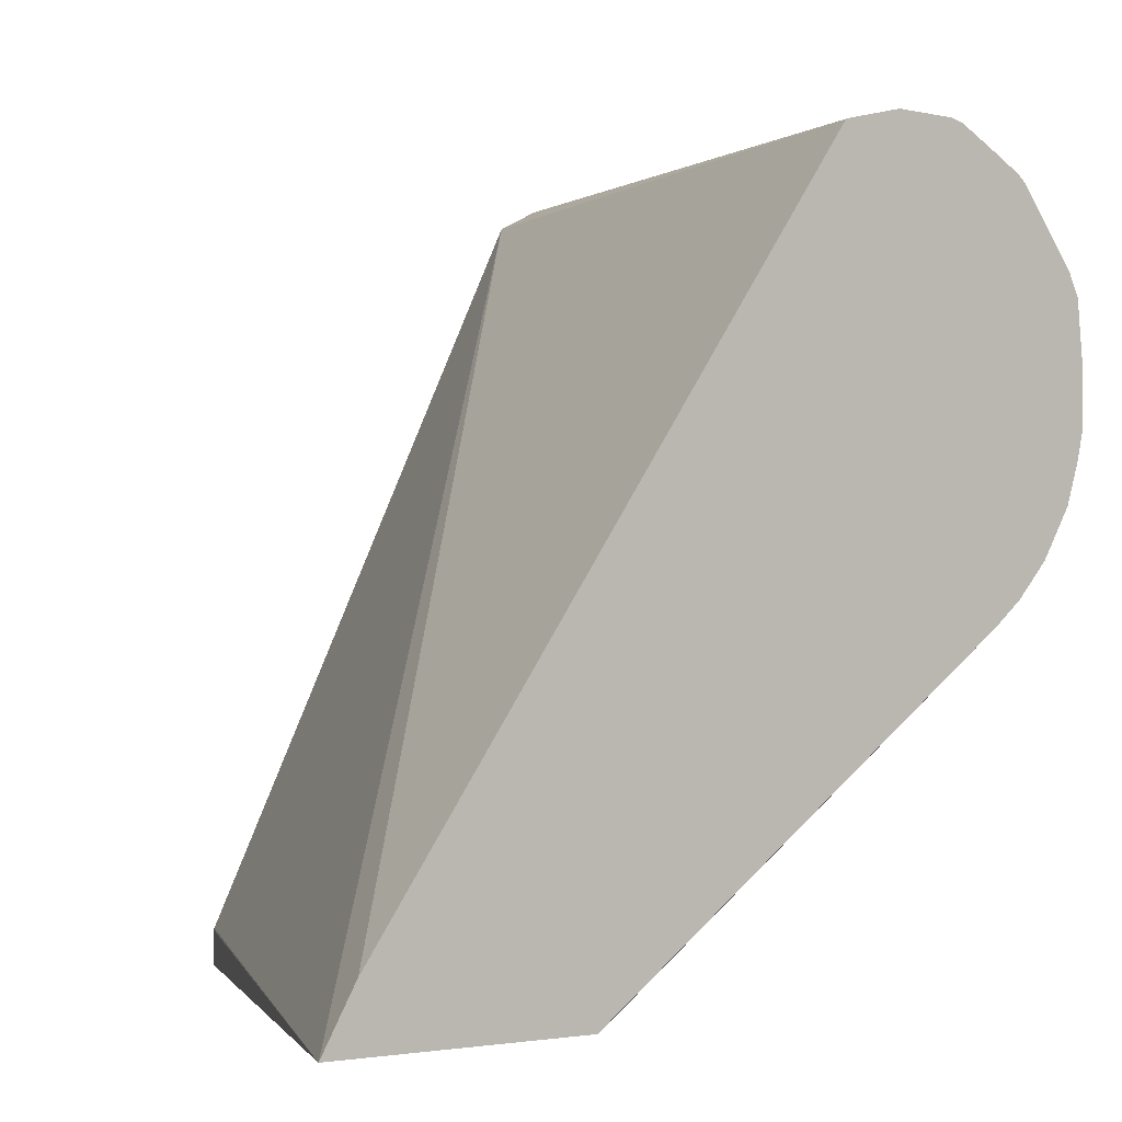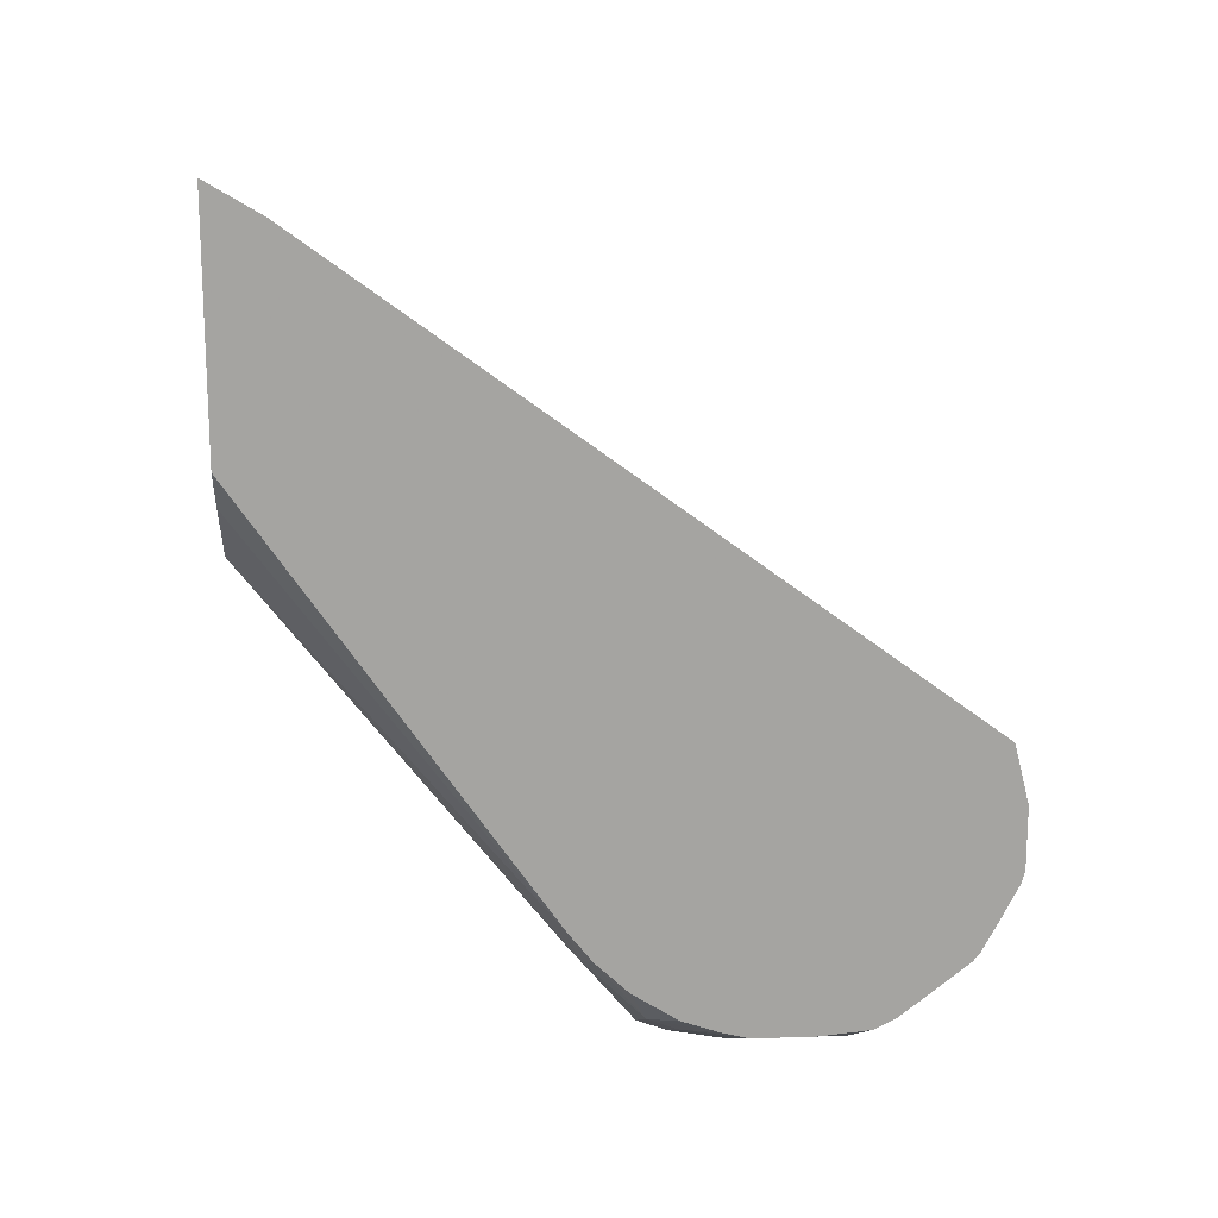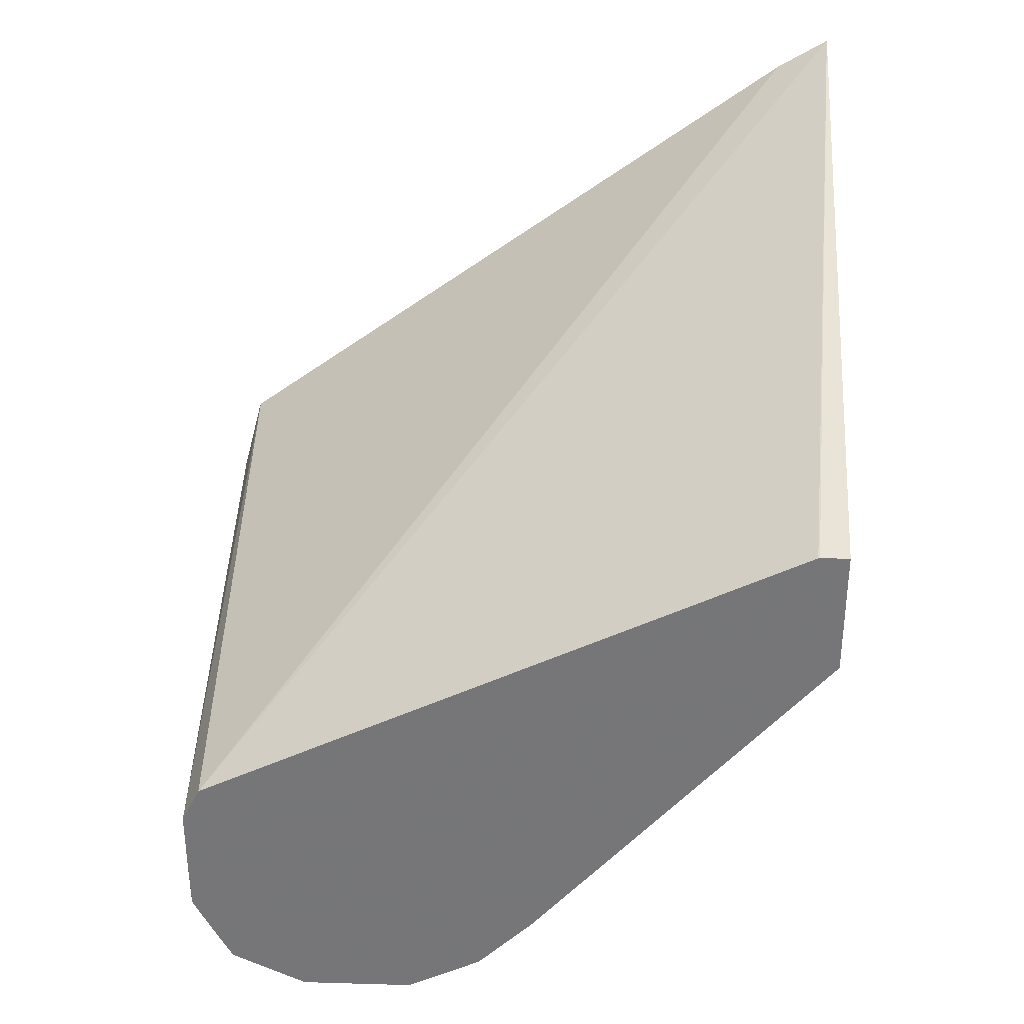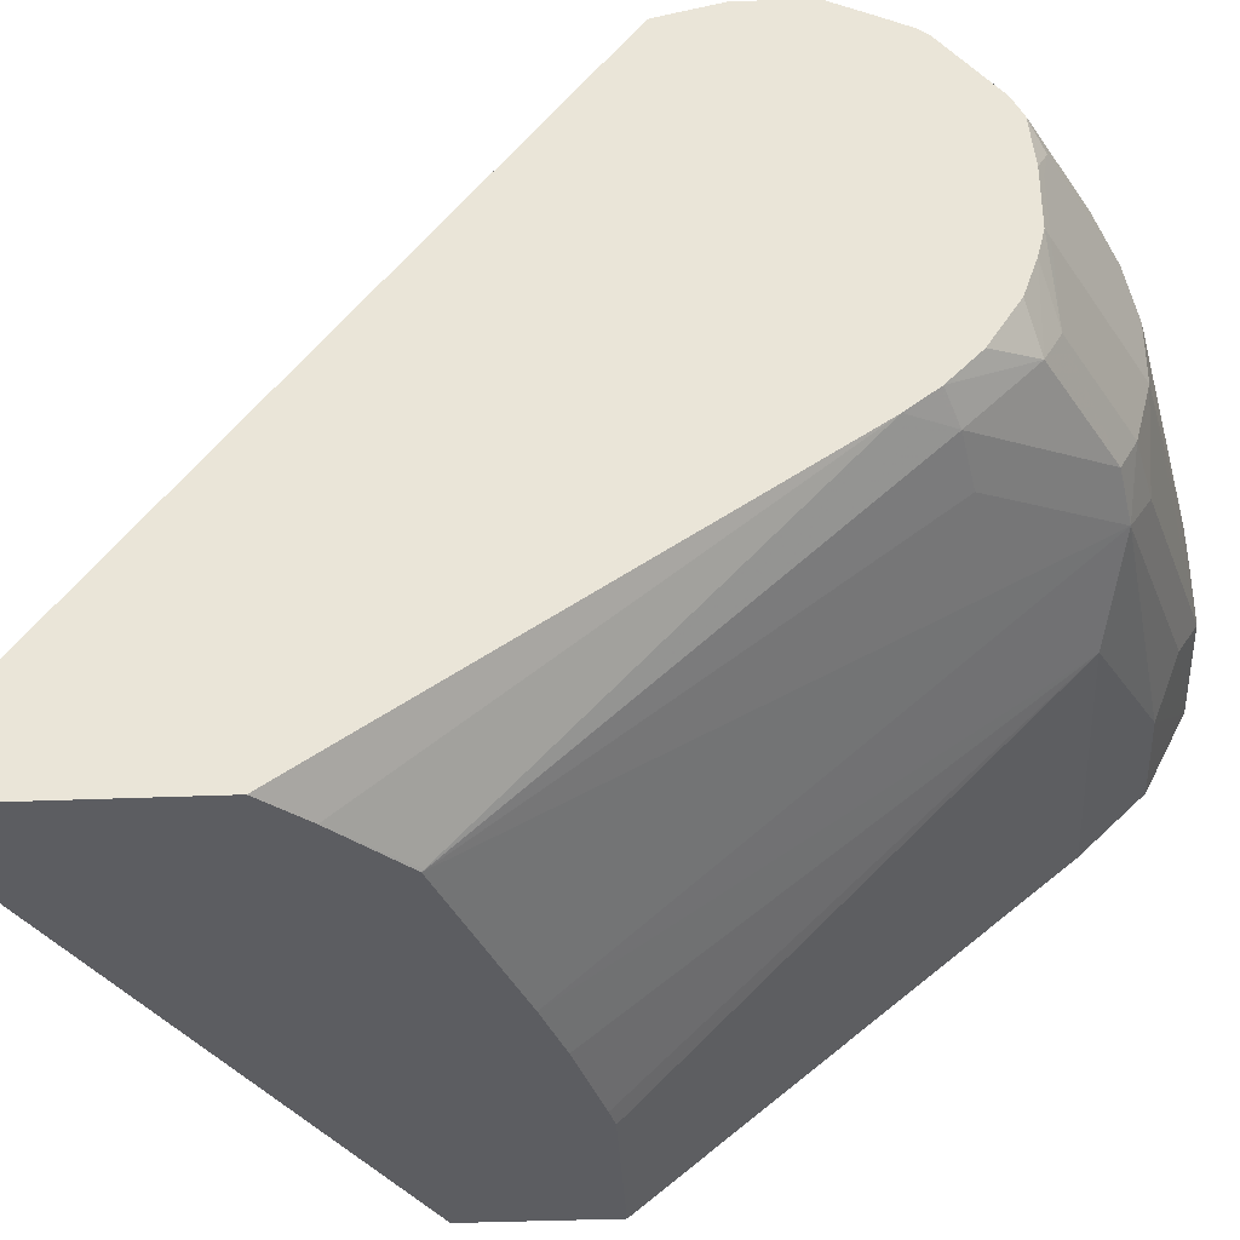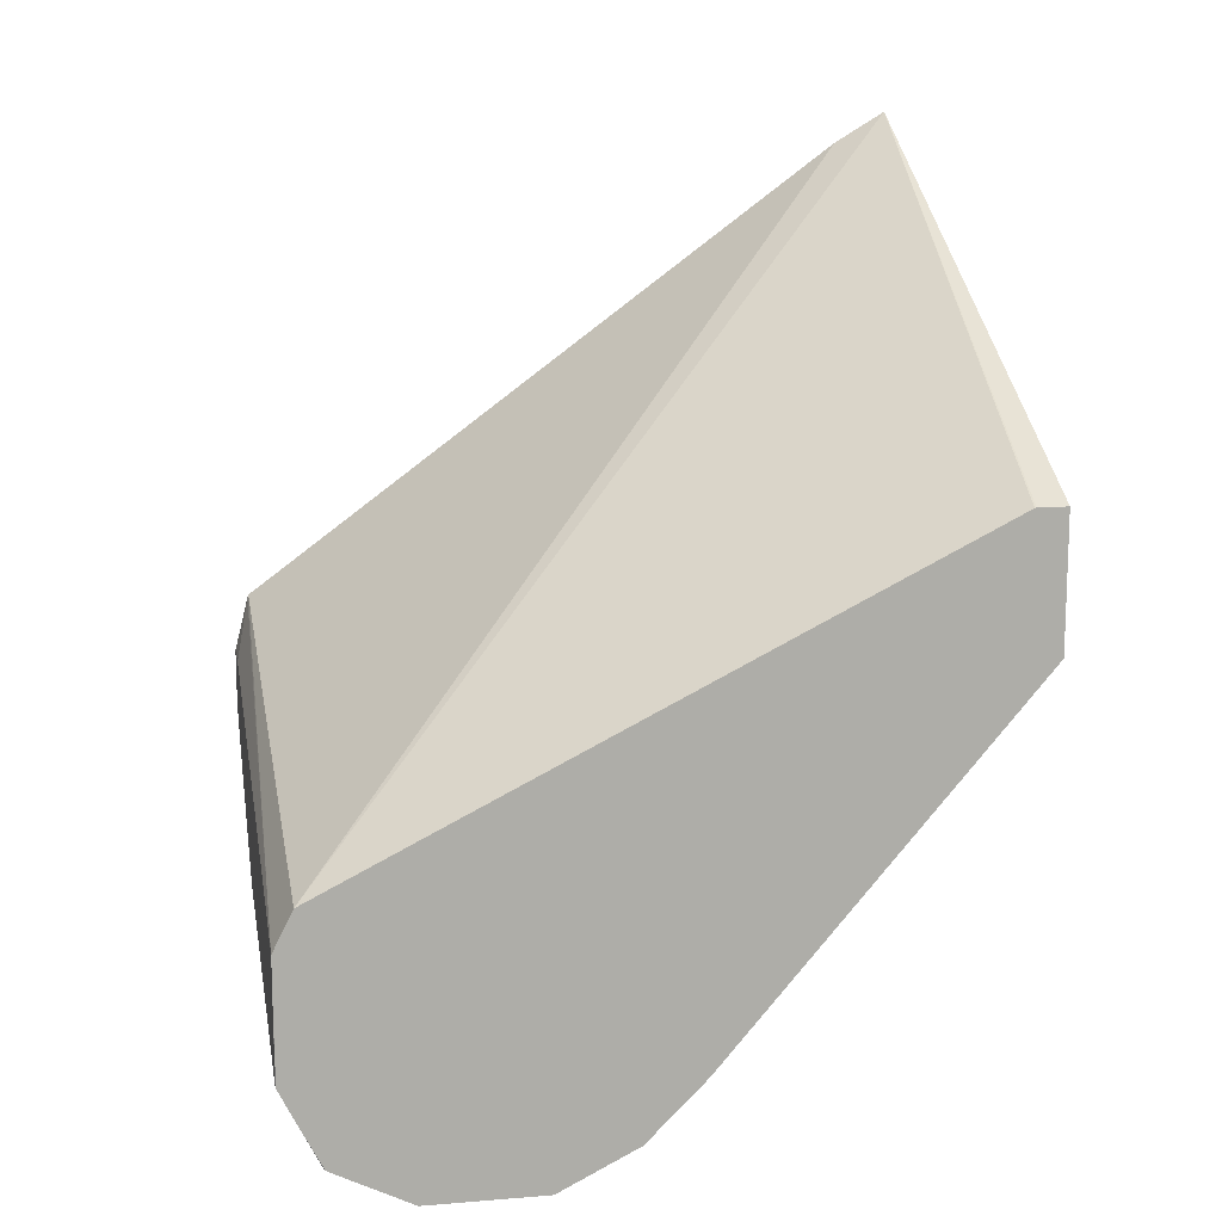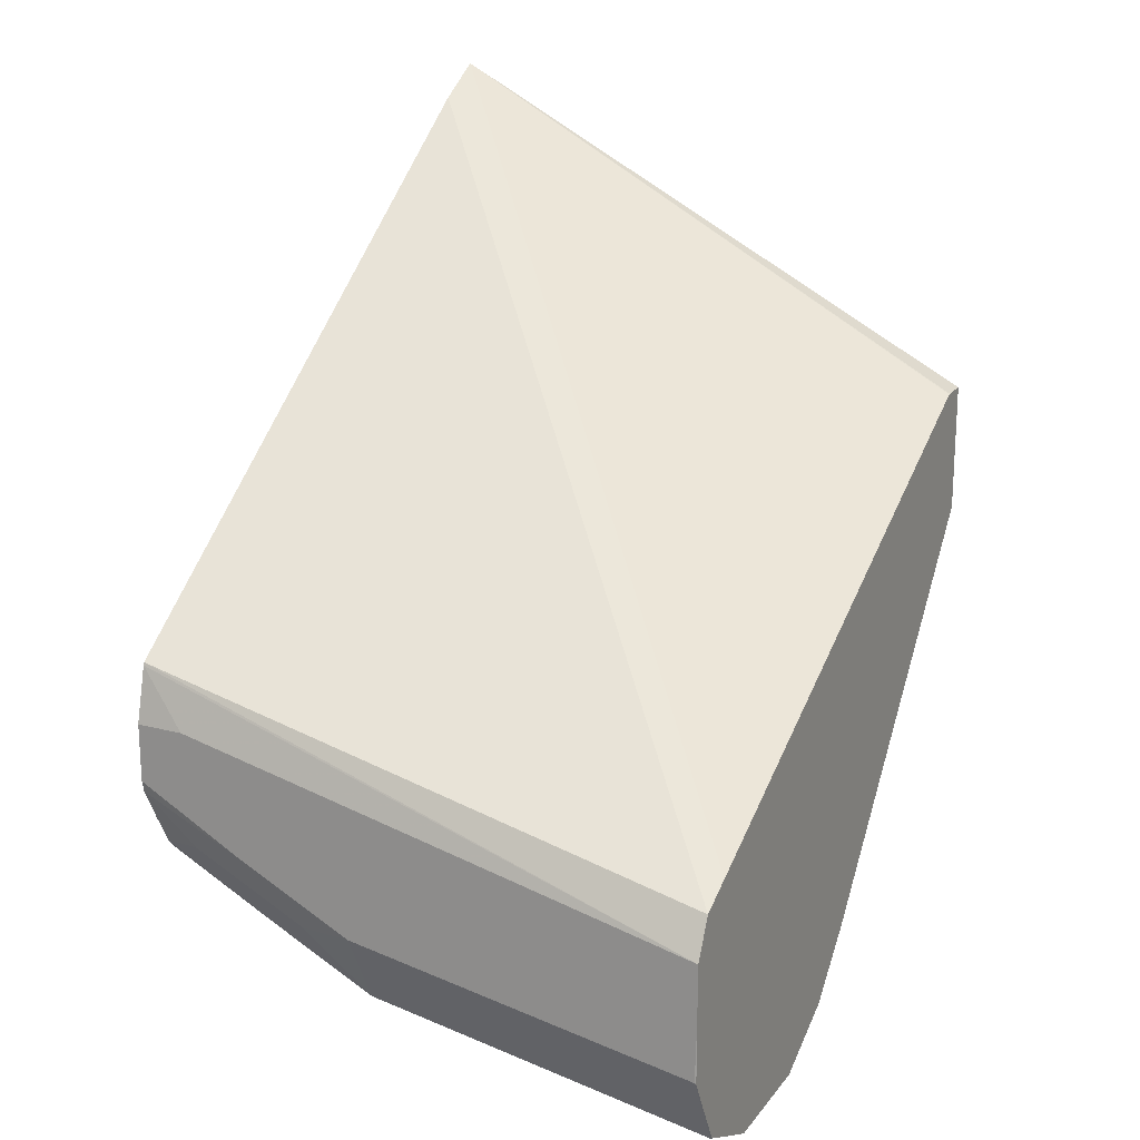
<metadata>
{"format":"obj","ext":"obj","renderer":"f3d","projection":"perspective","resolution":1024,"background":"white","views":[{"elev":-2.1,"azim":49.9,"up":"+Y"},{"elev":17.2,"azim":86.1,"up":"+Z"},{"elev":32.9,"azim":-87.7,"up":"+Z"},{"elev":-36.7,"azim":93.1,"up":"+Y"},{"elev":13.1,"azim":-100.5,"up":"+Z"},{"elev":19.2,"azim":-153.9,"up":"+Z"}]}
</metadata>
<code>
v -0.000503 0.673 -0.2975
v 0.04827 0.673 -0.2975
v -0.000503 0.673 -0.2537
v -0.000503 0.7744 -0.4165
v 0.05468 0.673 -0.296
v 0.09111 0.7744 -0.4165
v 0.1918 0.673 -0.1528
v -0.000503 0.6828 -0.2537
v -0.000503 0.7939 -0.436
v 0.08275 0.673 -0.2887
v 0.03255 0.7939 -0.436
v 0.1236 0.7874 -0.423
v 0.1021 0.673 -0.2828
v -0.000503 0.6963 -0.2603
v -0.000503 0.6833 -0.2538
v 0.1918 0.673 -0.2309
v 0.1918 0.6902 -0.1631
v -0.000503 0.8915 -0.3579
v -0.000503 0.8796 -0.3519
v -0.000503 0.8194 -0.4488
v 0.04556 0.8069 -0.4425
v 0.03906 0.82 -0.449
v 0.1171 0.8004 -0.4295
v 0.1391 0.8004 -0.4246
v 0.1415 0.7907 -0.4197
v 0.1806 0.7712 -0.3807
v 0.1627 0.7679 -0.3839
v 0.1608 0.673 -0.263
v 0.1802 0.673 -0.2438
v 0.1918 0.7672 -0.3672
v 0.1918 0.8931 -0.3126
v -0.000503 0.8981 -0.3709
v -0.000503 0.82 -0.449
v 0.03906 0.8395 -0.449
v 0.06833 0.8297 -0.4441
v 0.1367 0.82 -0.4295
v 0.1497 0.82 -0.423
v 0.1781 0.8004 -0.4051
v 0.1806 0.7907 -0.4002
v 0.1918 0.7746 -0.3766
v 0.1918 0.7729 -0.3744
v 0.1611 0.6735 -0.2636
v 0.1918 0.8934 -0.3135
v -0.000503 0.8981 -0.3905
v 0.1757 0.8981 -0.3319
v -0.000503 0.8585 -0.449
v 5.23e-06 0.859 -0.449
v 0.009774 0.8688 -0.4441
v 0.04881 0.8492 -0.4441
v 0.1269 0.8688 -0.4246
v 0.1171 0.859 -0.4295
v 0.1367 0.8395 -0.4295
v 0.1497 0.8395 -0.423
v 0.1887 0.82 -0.4035
v 0.1918 0.82 -0.4019
v 0.1918 0.8114 -0.3998
v 0.1918 0.7996 -0.3957
v 0.1918 0.7849 -0.3864
v 0.1918 0.8981 -0.3319
v 5.23e-06 0.8981 -0.41
v -0.000503 0.8979 -0.41
v -0.000503 0.8591 -0.4489
v 5.23e-06 0.885 -0.436
v 0.1562 0.859 -0.4173
v 0.1464 0.8492 -0.4246
v 0.1171 0.885 -0.4165
v 0.1562 0.885 -0.3969
v 0.1659 0.8688 -0.4051
v 0.1887 0.8395 -0.4035
v 0.1918 0.8395 -0.4019
v 0.1918 0.8981 -0.3514
v -0.000503 0.8978 -0.4105
v 0.1171 0.8981 -0.3905
v -0.000503 0.8717 -0.4426
v -0.000503 0.8844 -0.4362
v -0.000503 0.8849 -0.4358
v -0.000503 0.8916 -0.4228
v 0.1918 0.8625 -0.3969
v 0.1918 0.8555 -0.4004
v 0.1855 0.8492 -0.4051
v 0.1367 0.8932 -0.3929
v 0.1855 0.8688 -0.3953
v 0.1757 0.8932 -0.3734
v 0.1918 0.8862 -0.3769
v 0.1918 0.8839 -0.3797
v 0.1918 0.8972 -0.3553
v 0.1562 0.8981 -0.3709
v 0.1918 0.8918 -0.366
f 37 53 69
f 34 51 52
f 35 52 36
f 36 52 53
f 36 53 37
f 34 50 51
f 34 52 35
f 37 69 54
f 39 57 58
f 38 55 56
f 38 56 39
f 39 56 57
f 39 58 40
f 43 59 45
f 47 62 63
f 46 62 47
f 44 60 61
f 38 54 55
f 34 49 50
f 26 28 27
f 34 47 48
f 25 39 26
f 25 38 39
f 47 63 48
f 26 40 41
f 26 41 30
f 26 30 42
f 26 42 28
f 26 39 40
f 34 48 49
f 28 42 29
f 31 43 32
f 32 43 45
f 32 45 59
f 32 59 71
f 32 71 87
f 32 87 73
f 32 73 60
f 32 60 44
f 29 42 30
f 48 63 50
f 67 84 85
f 50 64 65
f 65 79 80
f 66 73 81
f 66 81 67
f 67 82 68
f 67 81 83
f 67 83 84
f 67 85 82
f 68 82 78
f 64 78 79
f 69 80 70
f 71 86 87
f 73 87 83
f 73 83 81
f 78 82 85
f 83 87 86
f 83 86 88
f 24 38 25
f 83 88 84
f 70 80 79
f 48 50 49
f 64 68 78
f 63 77 72
f 50 65 52
f 50 52 51
f 50 63 66
f 50 66 67
f 50 67 68
f 50 68 64
f 52 65 53
f 53 65 80
f 63 73 66
f 53 80 69
f 54 70 55
f 60 63 72
f 60 72 61
f 60 73 63
f 62 74 63
f 63 74 75
f 63 75 76
f 63 76 77
f 54 69 70
f 24 54 38
f 64 79 65
f 24 36 37
f 1 62 46
f 1 46 33
f 1 33 20
f 1 20 9
f 1 9 4
f 1 4 6
f 1 6 2
f 2 6 5
f 1 74 62
f 3 7 8
f 4 11 6
f 5 6 10
f 6 11 12
f 6 12 13
f 6 13 10
f 7 14 15
f 7 15 8
f 7 16 30
f 4 9 11
f 7 30 41
f 1 75 74
f 1 77 76
f 24 37 54
f 1 2 5
f 1 5 10
f 1 10 13
f 1 13 28
f 1 28 29
f 1 16 7
f 1 7 3
f 1 76 75
f 1 3 8
f 1 15 14
f 1 14 19
f 1 19 18
f 1 18 32
f 1 32 44
f 1 44 61
f 1 61 72
f 1 72 77
f 1 8 15
f 7 41 40
f 1 29 16
f 7 58 57
f 12 23 24
f 12 24 25
f 12 25 26
f 12 26 27
f 12 27 28
f 12 28 13
f 16 29 30
f 17 31 18
f 12 22 23
f 18 31 32
f 20 22 21
f 22 33 46
f 22 46 47
f 22 47 34
f 22 35 36
f 22 36 23
f 23 36 24
f 7 40 58
f 20 33 22
f 12 21 22
f 22 34 35
f 11 20 21
f 7 56 55
f 11 21 12
f 7 55 70
f 7 79 78
f 7 78 85
f 7 85 84
f 7 84 88
f 7 88 86
f 7 70 79
f 7 71 59
f 9 20 11
f 7 19 14
f 7 86 71
f 7 18 19
f 7 57 56
f 7 31 17
f 7 59 43
f 7 43 31
f 7 17 18

</code>
